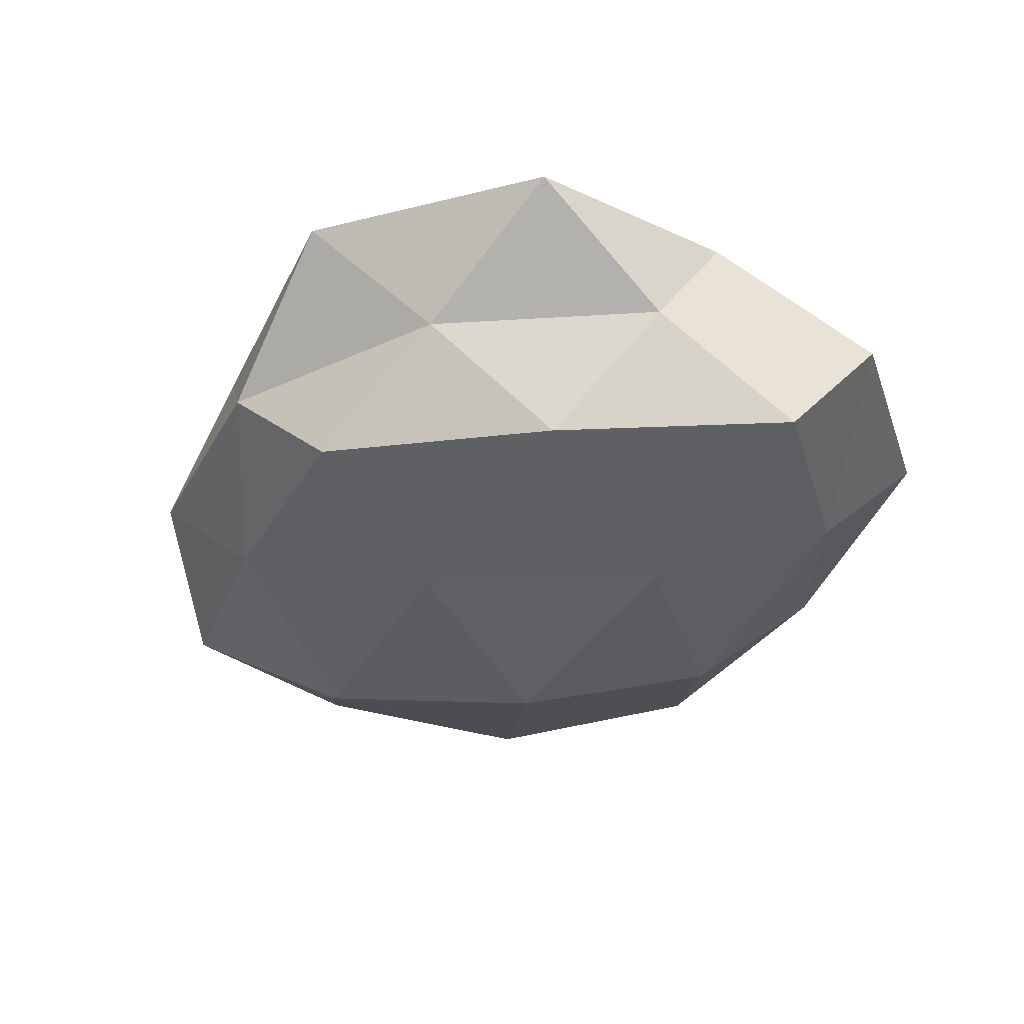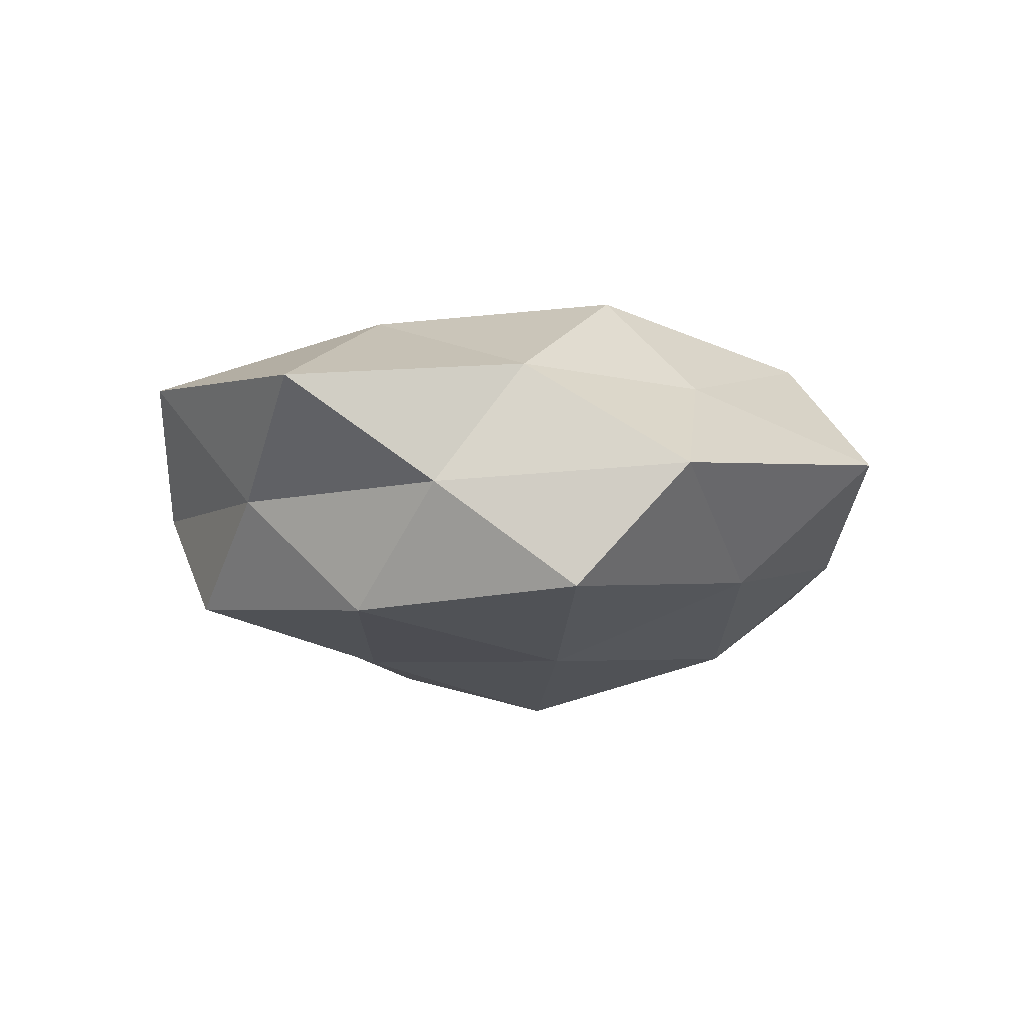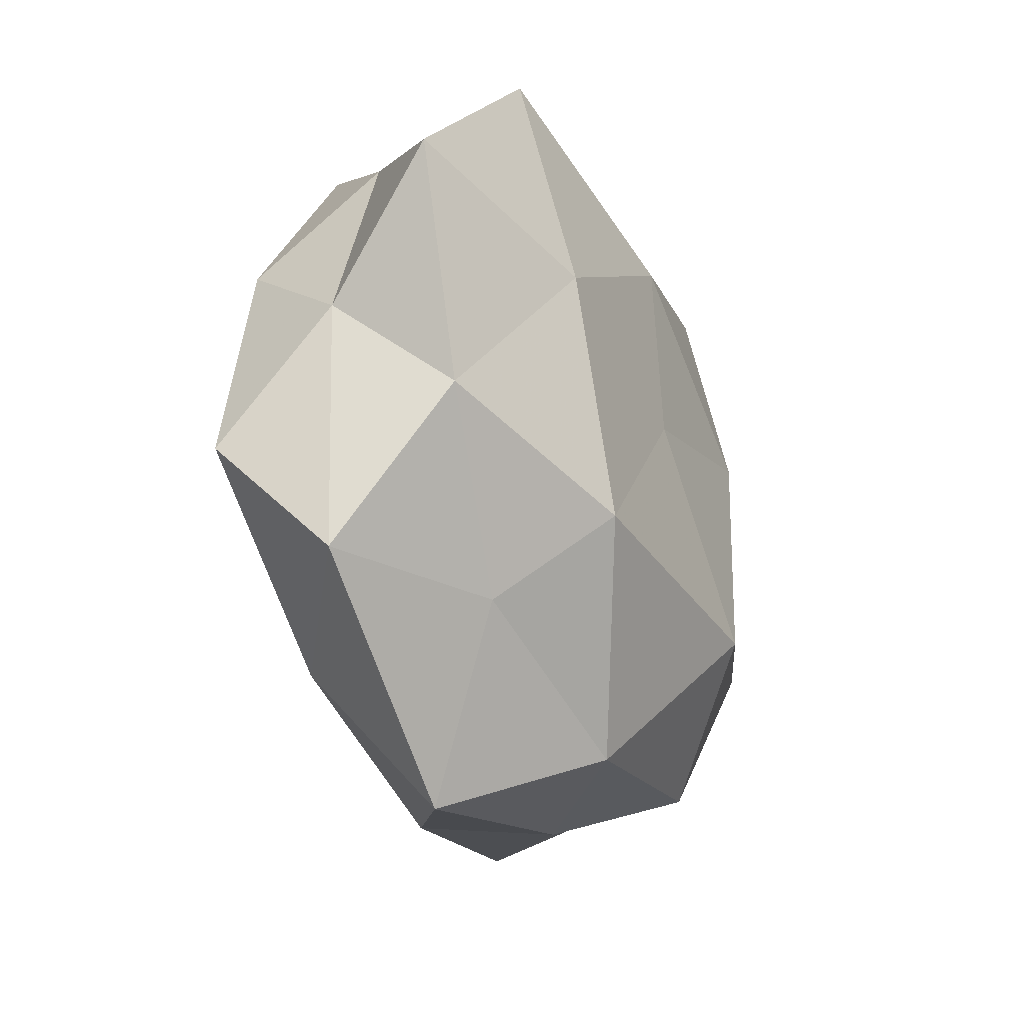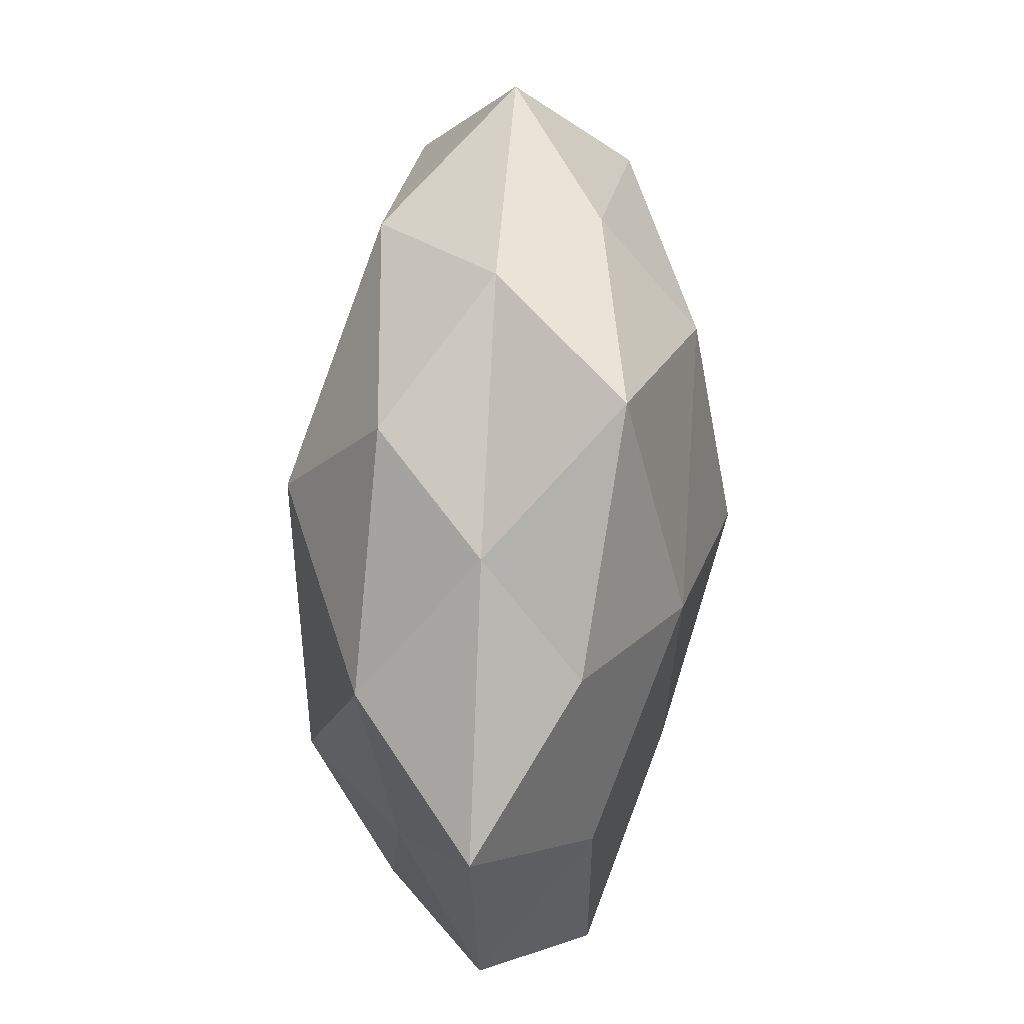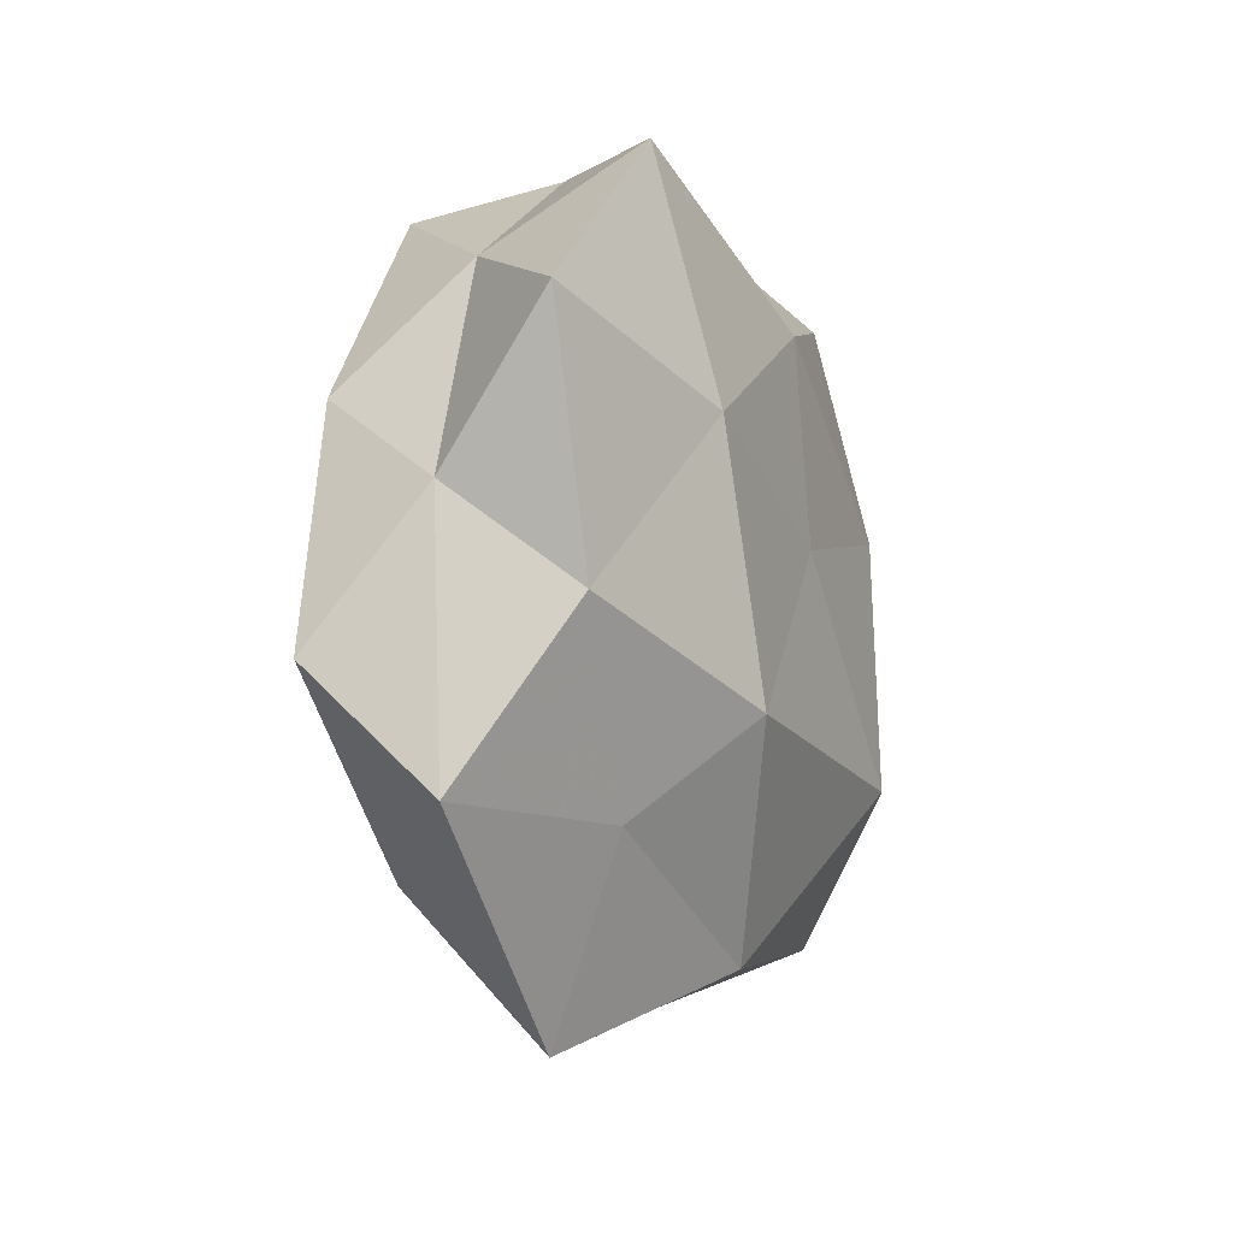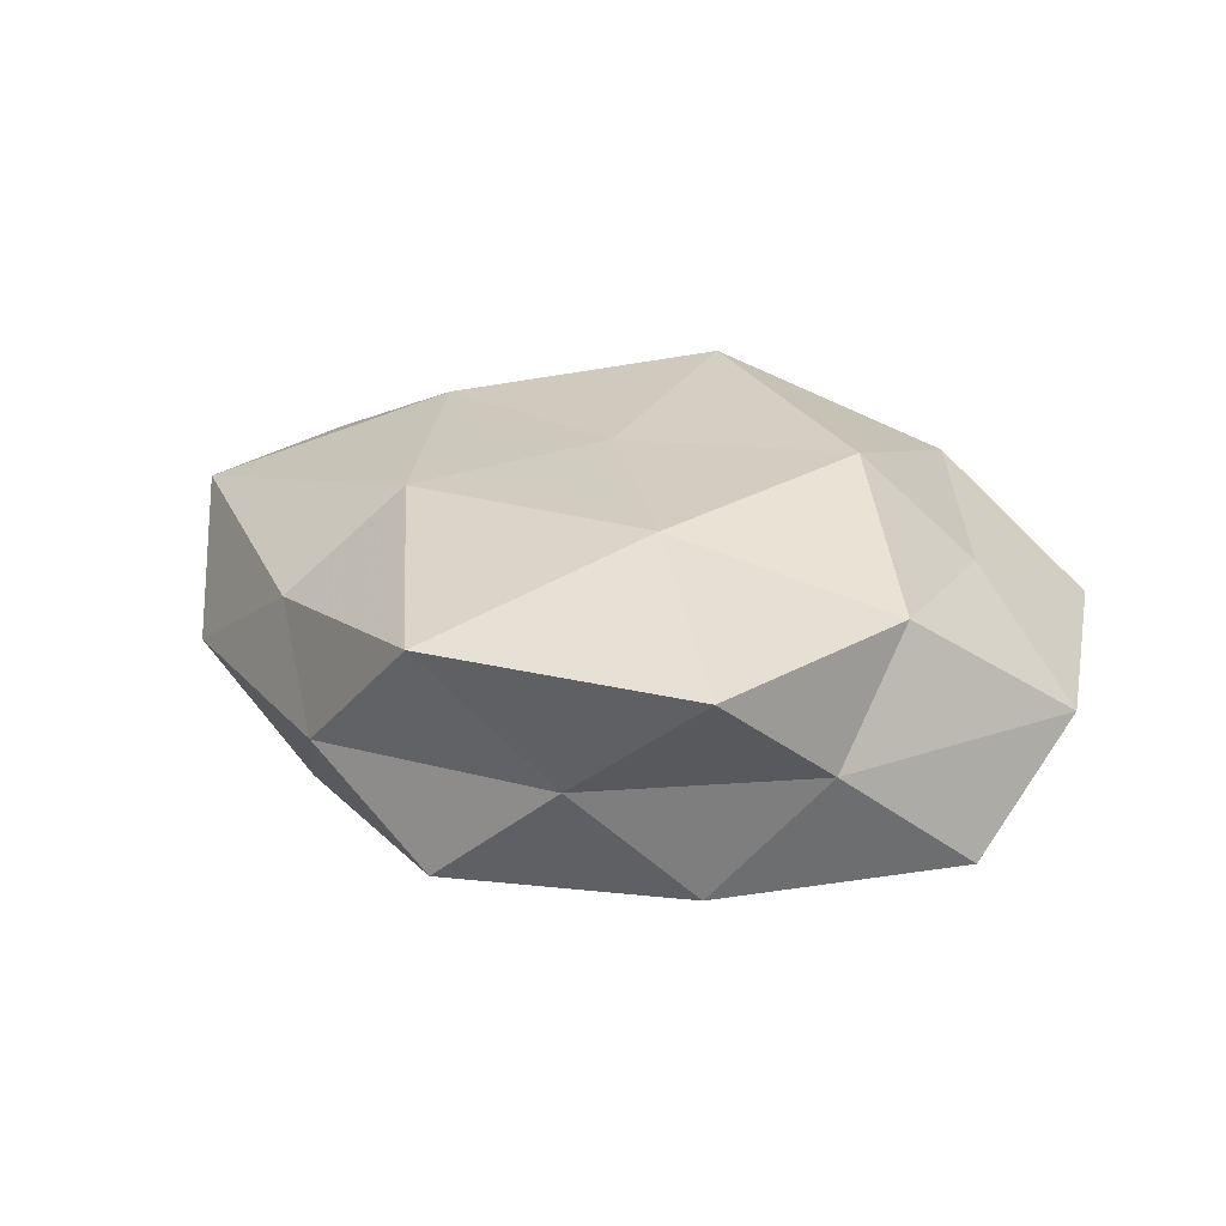
<metadata>
{"format":"obj","ext":"obj","renderer":"f3d","projection":"perspective","resolution":1024,"background":"white","views":[{"elev":-30.4,"azim":-118.1,"up":"+Z"},{"elev":-5.4,"azim":-88.6,"up":"+Z"},{"elev":-19.2,"azim":-68.7,"up":"+Y"},{"elev":-76.3,"azim":86.2,"up":"+Y"},{"elev":-5.7,"azim":-72.9,"up":"+Y"},{"elev":18.5,"azim":-123.6,"up":"+Z"}]}
</metadata>
<code>
v 0.04795 0.01076 0.01369
v -0.001134 0.02872 0.02005
v 0.003738 0.04148 0.008438
v 0.04835 0.005469 -0.01284
v -0.02788 0.04389 0.01196
v -0.05275 0.02464 0.01005
v 0.004545 -0.003863 -0.02867
v 0.03013 -0.01452 -0.02153
v -0.006668 -0.04324 -0.009348
v 0.03802 0.03107 -0.01321
v -0.03614 0.0312 -0.003138
v -0.05006 0.00744 -0.00209
v -0.0246 -0.00668 -0.02238
v -0.00908 0.01794 -0.02217
v -0.03042 0.01565 0.01998
v 0.02289 0.009126 0.023
v -0.0529 -0.02212 -0.0002975
v 0.006642 -0.04251 0.00301
v 0.04311 -0.01915 -0.008719
v -0.009197 0.04533 -0.003132
v 0.008414 -0.01955 0.0271
v 0.03766 -0.03242 0.003411
v 0.008304 0.0364 -0.01508
v -0.05299 -0.00907 -0.01449
v 0.05729 -0.006494 0.002418
v -0.02202 0.0386 -0.01562
v -0.00582 0.005059 0.02279
v -0.02666 -0.01319 0.02313
v 0.04049 -0.01577 0.0175
v -0.0408 0.01711 -0.01669
v 0.03262 0.03603 0.0145
v 0.02311 0.04257 -0.001867
v -0.01176 -0.03795 0.01661
v -0.04793 -0.003014 0.01202
v 0.02486 0.01575 -0.0238
v -0.03102 -0.02966 -0.01284
v 0.04623 0.02243 0.0001981
v 0.02542 -0.04166 -0.01203
v 0.01976 -0.03672 0.01568
v -0.03408 -0.02399 0.01099
v -0.001316 -0.02841 -0.02151
v -0.02889 -0.04604 0.002039
f 3 5 2
f 5 11 6
f 6 11 12
f 7 13 14
f 5 15 2
f 5 6 15
f 19 8 4
f 3 20 5
f 20 11 5
f 24 17 12
f 4 25 19
f 22 19 25
f 20 26 11
f 26 23 14
f 20 23 26
f 2 15 27
f 2 27 16
f 16 27 21
f 27 15 28
f 28 21 27
f 1 16 29
f 16 21 29
f 29 25 1
f 22 25 29
f 11 30 12
f 13 30 14
f 12 30 24
f 13 24 30
f 11 26 30
f 14 30 26
f 3 2 31
f 31 16 1
f 2 16 31
f 3 32 20
f 32 10 23
f 32 23 20
f 3 31 32
f 33 21 28
f 12 34 6
f 15 6 34
f 17 34 12
f 15 34 28
f 8 35 4
f 8 7 35
f 4 35 10
f 14 35 7
f 23 10 35
f 23 35 14
f 36 24 13
f 36 17 24
f 10 37 4
f 37 1 25
f 37 25 4
f 31 1 37
f 32 37 10
f 31 37 32
f 9 38 18
f 38 8 19
f 38 22 18
f 38 19 22
f 18 22 39
f 29 21 39
f 39 22 29
f 18 39 33
f 33 39 21
f 40 33 28
f 17 40 34
f 28 34 40
f 41 7 8
f 41 13 7
f 9 36 41
f 36 13 41
f 41 8 38
f 9 41 38
f 9 18 42
f 18 33 42
f 9 42 36
f 42 17 36
f 42 40 17
f 42 33 40

</code>
